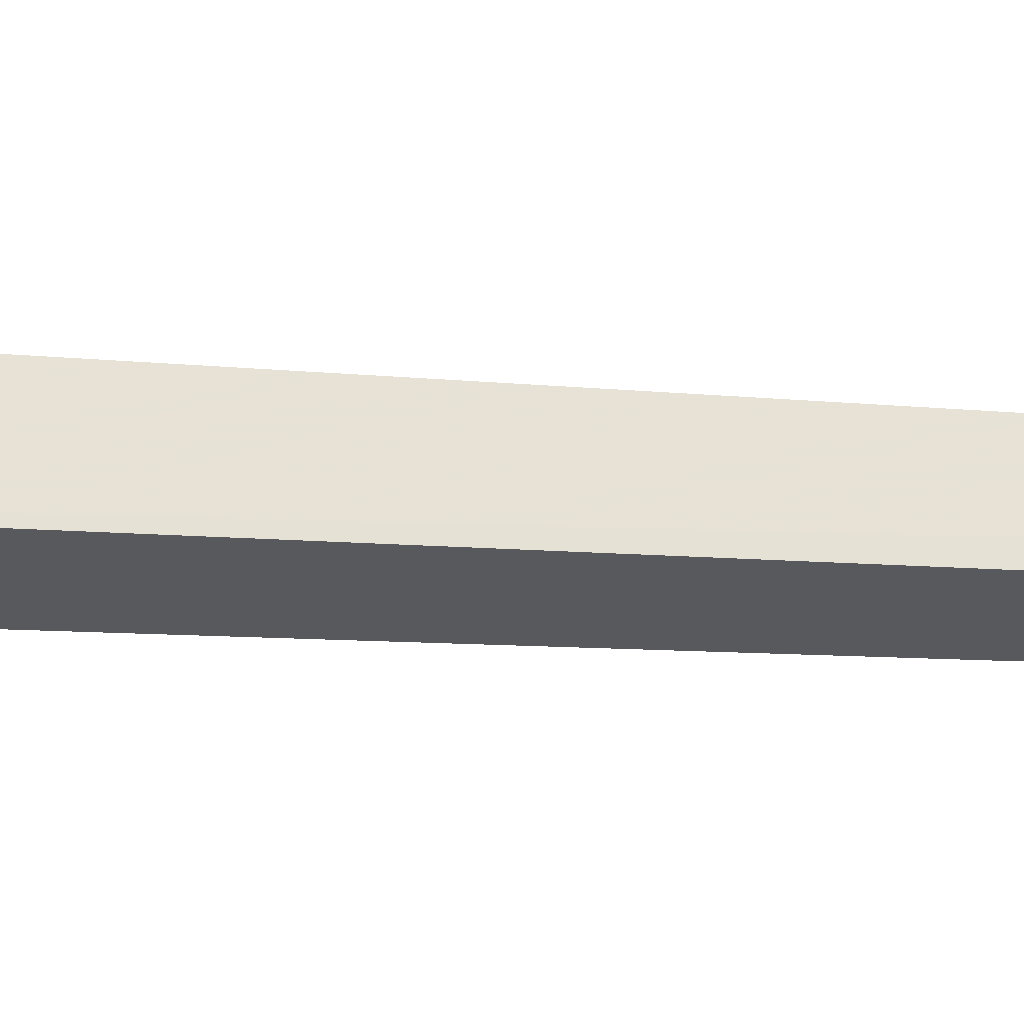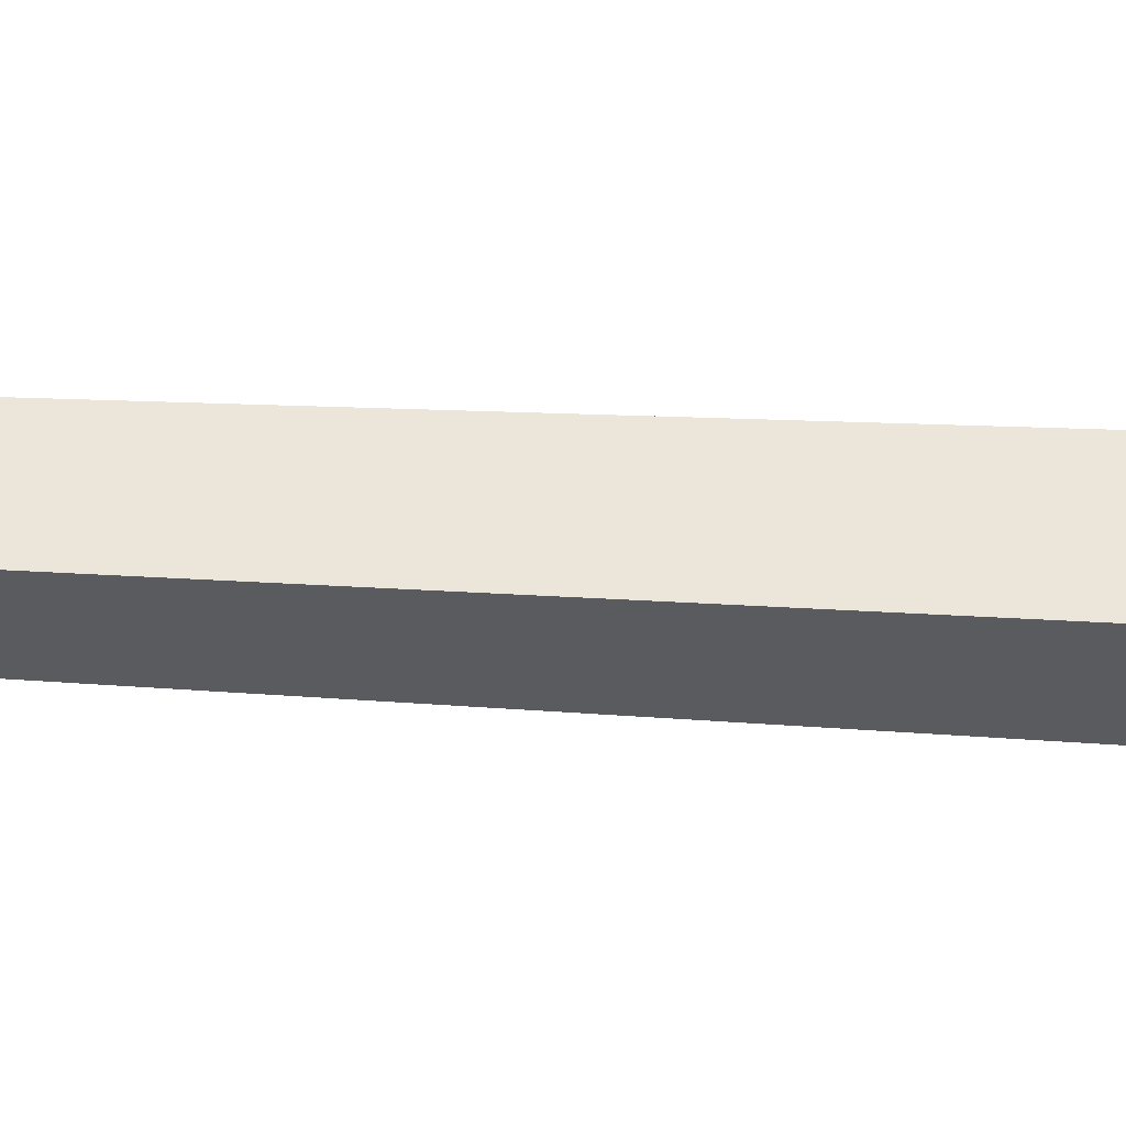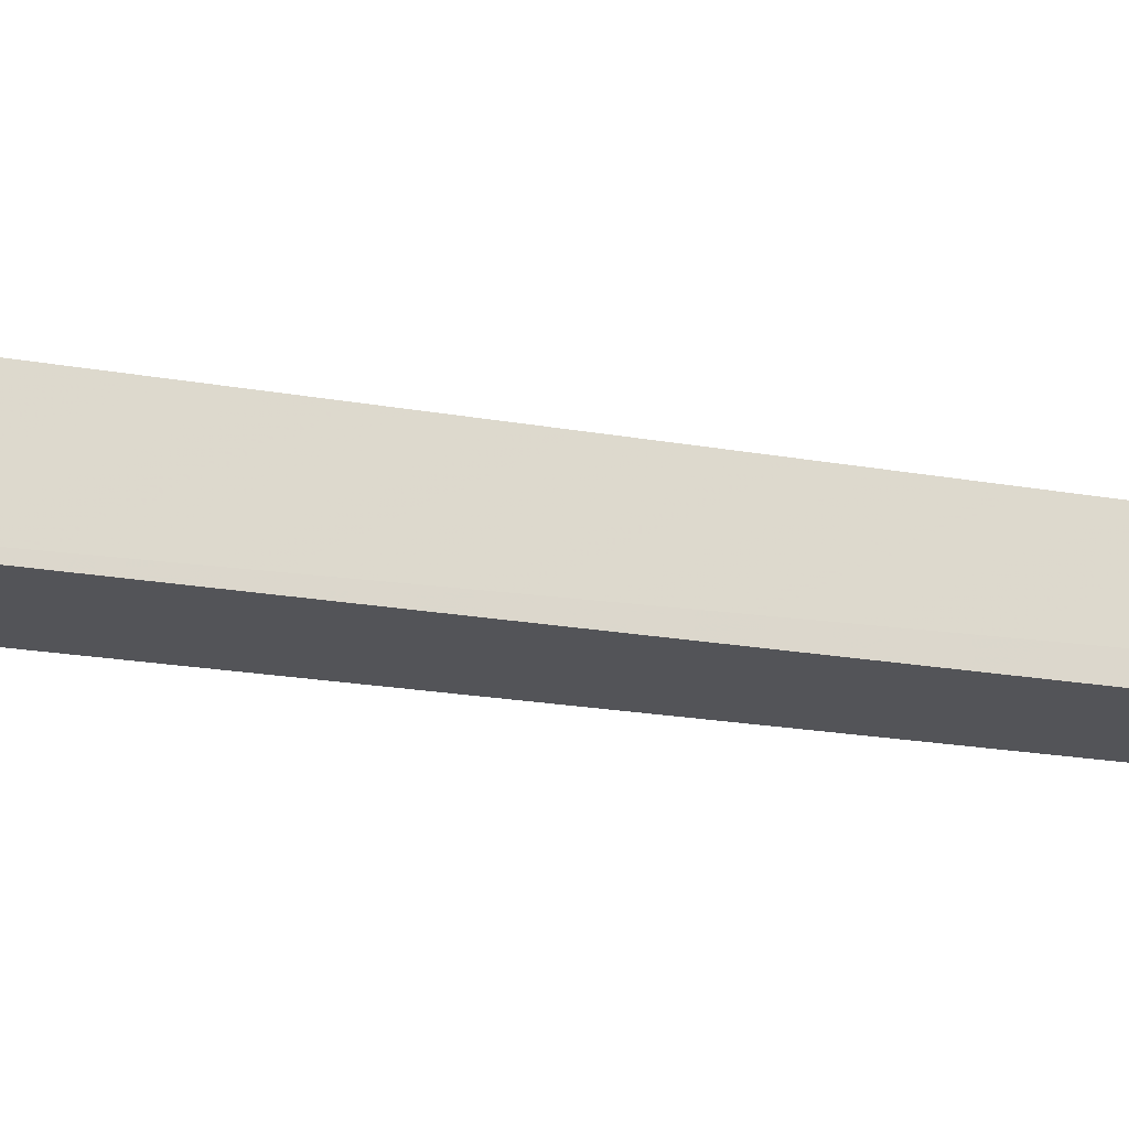
<metadata>
{"format":"obj","ext":"obj","renderer":"f3d","projection":"perspective","resolution":1024,"background":"white","views":[{"elev":15.2,"azim":99.8,"up":"+Z"},{"elev":-77.3,"azim":-92.6,"up":"+Z"},{"elev":22.7,"azim":106.6,"up":"+Z"}]}
</metadata>
<code>
g objObject02
v 2.6e-05 -40.24 59.98
v 4.758 -40.24 64.73
v 3.937 -44 64.73
v 2.9e-05 -44 60.81
v -4.758 -40.24 64.73
v 2.1e-05 -40.24 69.48
v 1.7e-05 -36.47 71.41
v -6.684 -36.47 64.73
v 1.7e-05 -36.47 71.41
v 2.1e-05 -40.24 69.48
v 4.758 -40.24 64.73
v 6.684 -36.47 64.73
v -3.937 -44 64.73
v 2.9e-05 -44 60.81
v 4.1e-05 -64.19 63.06
v -1.672 -64.19 64.73
v 1.673 -64.19 64.73
v 4.1e-05 -64.19 63.06
v 2.6e-05 -44 68.66
v -3.937 -44 64.73
v -1.672 -64.19 64.73
v 3.9e-05 -64.19 66.4
v 2.6e-05 -44 68.66
v 3.9e-05 -64.19 66.4
v 1.673 -64.19 64.73
v 3.937 -44 64.73
v -6.684 -36.47 64.73
v 2.3e-05 -36.47 58.06
v 2.6e-05 -40.24 59.98
v -4.758 -40.24 64.73
v 2.3e-05 -36.47 58.06
v 6.684 -36.47 64.73
v 3.032 -25.91 64.73
v -0.000933 -25.91 61.71
v -2e-05 77.15 63.3
v 1.439 77.15 64.73
v -3.034 -25.91 64.73
v -1.439 77.15 64.73
v -2e-05 77.15 63.3
v -2.2e-05 79.12 62.24
v 2.498 79.12 64.73
v 1.439 77.15 64.73
v -2.498 79.12 64.73
v -2.2e-05 79.12 62.24
v -2e-05 77.15 63.3
v -1.439 77.15 64.73
v -2.2e-05 82.42 63.1
v 1.636 82.42 64.73
v -1.636 82.42 64.73
v -2.2e-05 82.42 63.1
v -2.1e-05 77.15 66.17
v 0.003148 -25.92 67.62
v 2.498 79.12 64.73
v -2.5e-05 79.12 67.23
v -2.1e-05 77.15 66.17
v 1.439 77.15 64.73
v -2.498 79.12 64.73
v -1.439 77.15 64.73
v -2.1e-05 77.15 66.17
v -2.5e-05 79.12 67.23
v -2.4e-05 82.42 66.36
v 1.636 82.42 64.73
v -2.4e-05 82.42 66.36
v -1.636 82.42 64.73
v -0.000933 -25.91 61.71
v -0.000933 -25.91 61.71
v 3.032 -25.91 64.73
v 0.003148 -25.92 67.62
v -3.034 -25.91 64.73
v 0.003148 -25.92 67.62
v 3.032 -25.91 64.73
v 5.2e-05 -84.37 64.73
v -2.4e-05 84.37 64.73
v -3.034 -25.91 64.73
f 1 2 3
f 3 4 1
f 5 6 7
f 7 8 5
f 9 10 11
f 11 12 9
f 13 14 15
f 15 16 13
f 3 17 18
f 18 4 3
f 19 20 21
f 21 22 19
f 23 24 25
f 25 26 23
f 27 28 29
f 29 30 27
f 31 32 2
f 2 1 31
f 20 19 6
f 6 5 20
f 23 26 11
f 11 10 23
f 33 34 35
f 35 36 33
f 35 34 37
f 37 38 35
f 39 40 41
f 41 42 39
f 43 44 45
f 45 46 43
f 41 40 47
f 47 48 41
f 43 49 50
f 50 44 43
f 33 36 51
f 51 52 33
f 51 38 37
f 37 52 51
f 53 54 55
f 55 56 53
f 57 58 59
f 59 60 57
f 61 54 53
f 53 62 61
f 63 64 57
f 57 60 63
f 27 65 28
f 66 67 31
f 14 30 29
f 68 69 7
f 70 9 71
f 15 72 16
f 17 72 18
f 21 72 22
f 24 72 25
f 48 47 73
f 50 49 73
f 62 73 61
f 63 73 64
f 67 32 31
f 69 8 7
f 9 12 71
f 14 13 30
f 27 74 65

</code>
